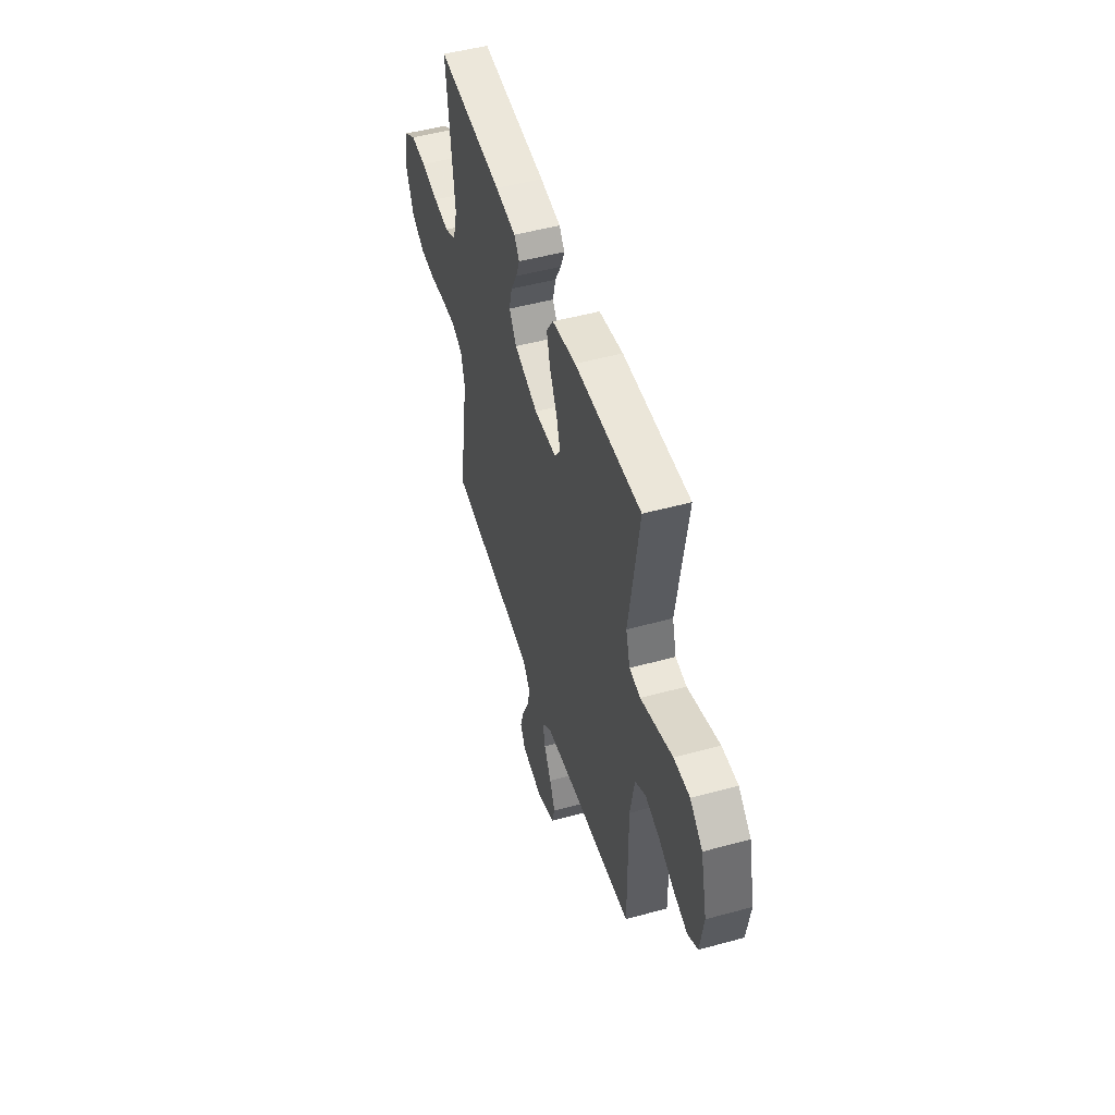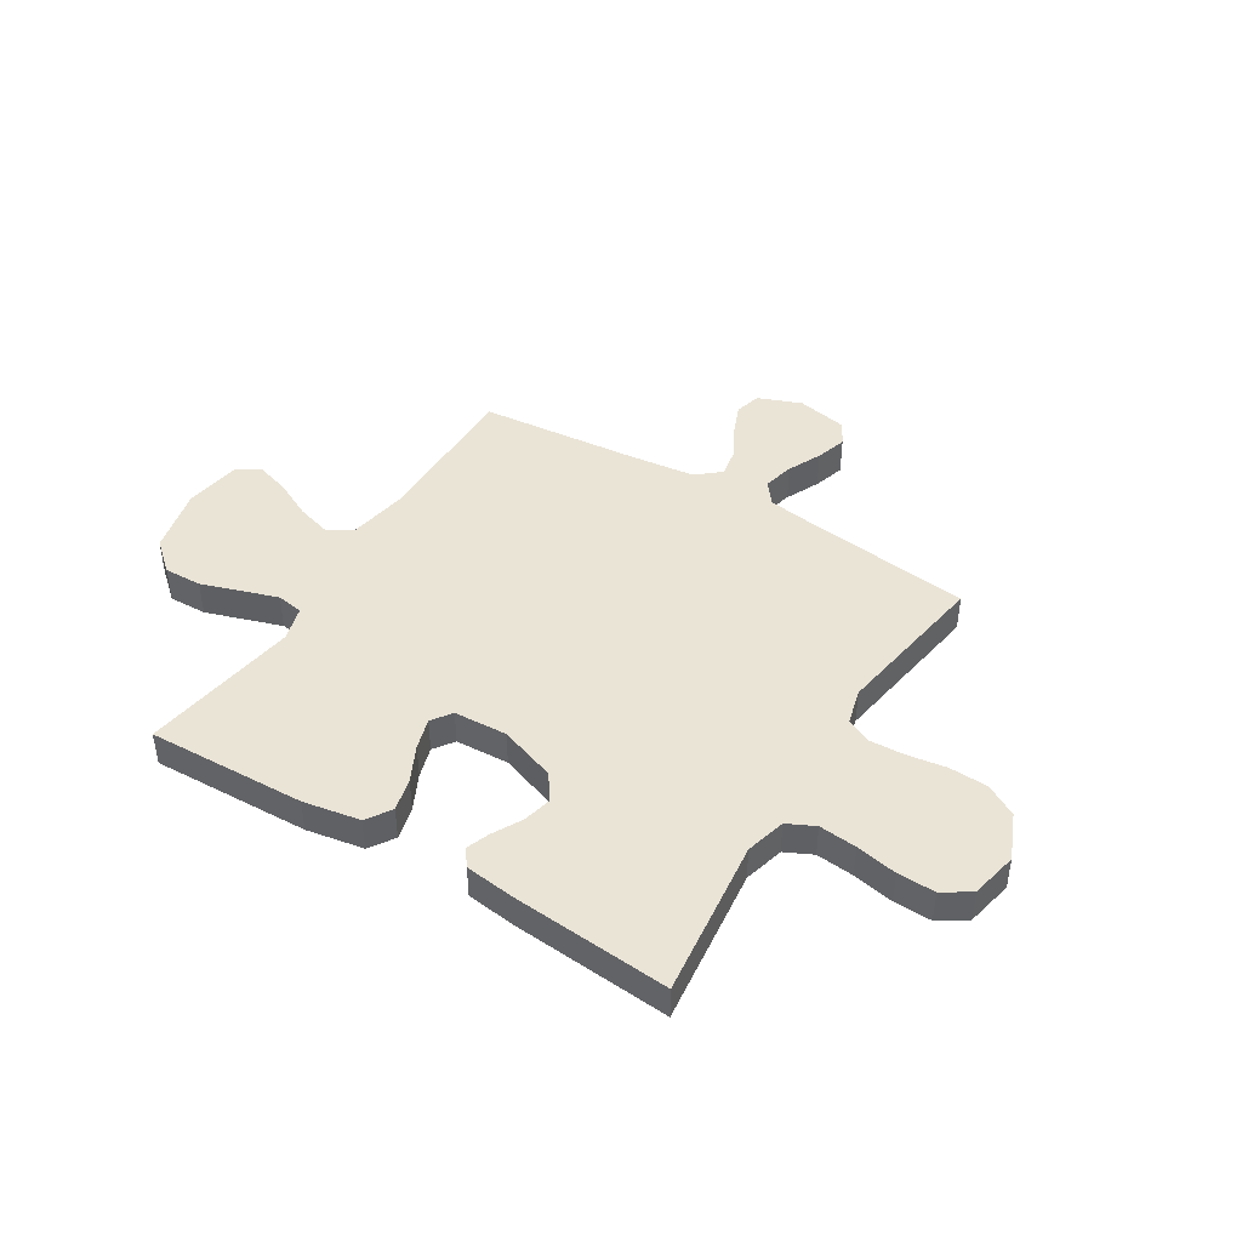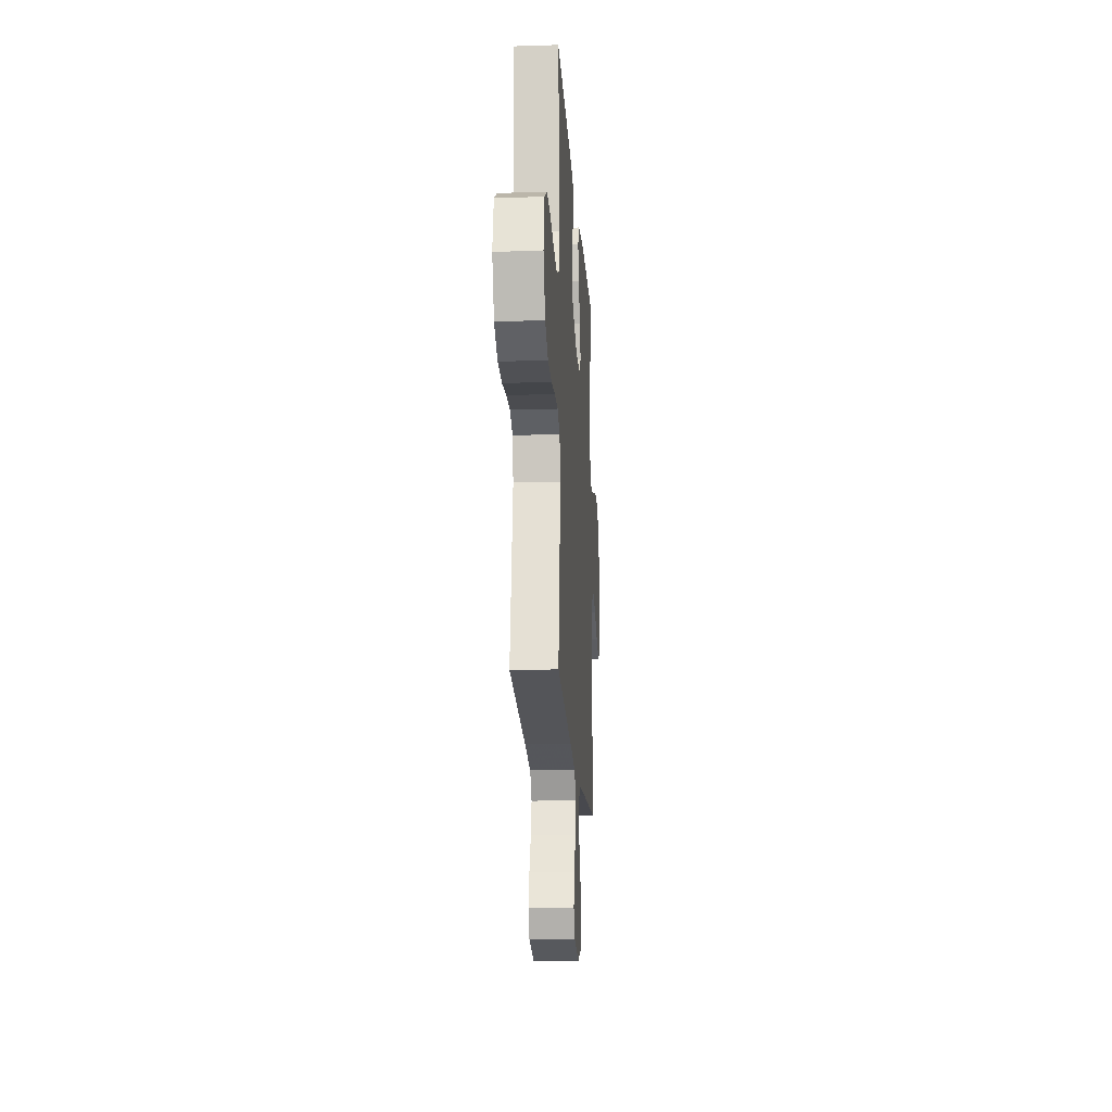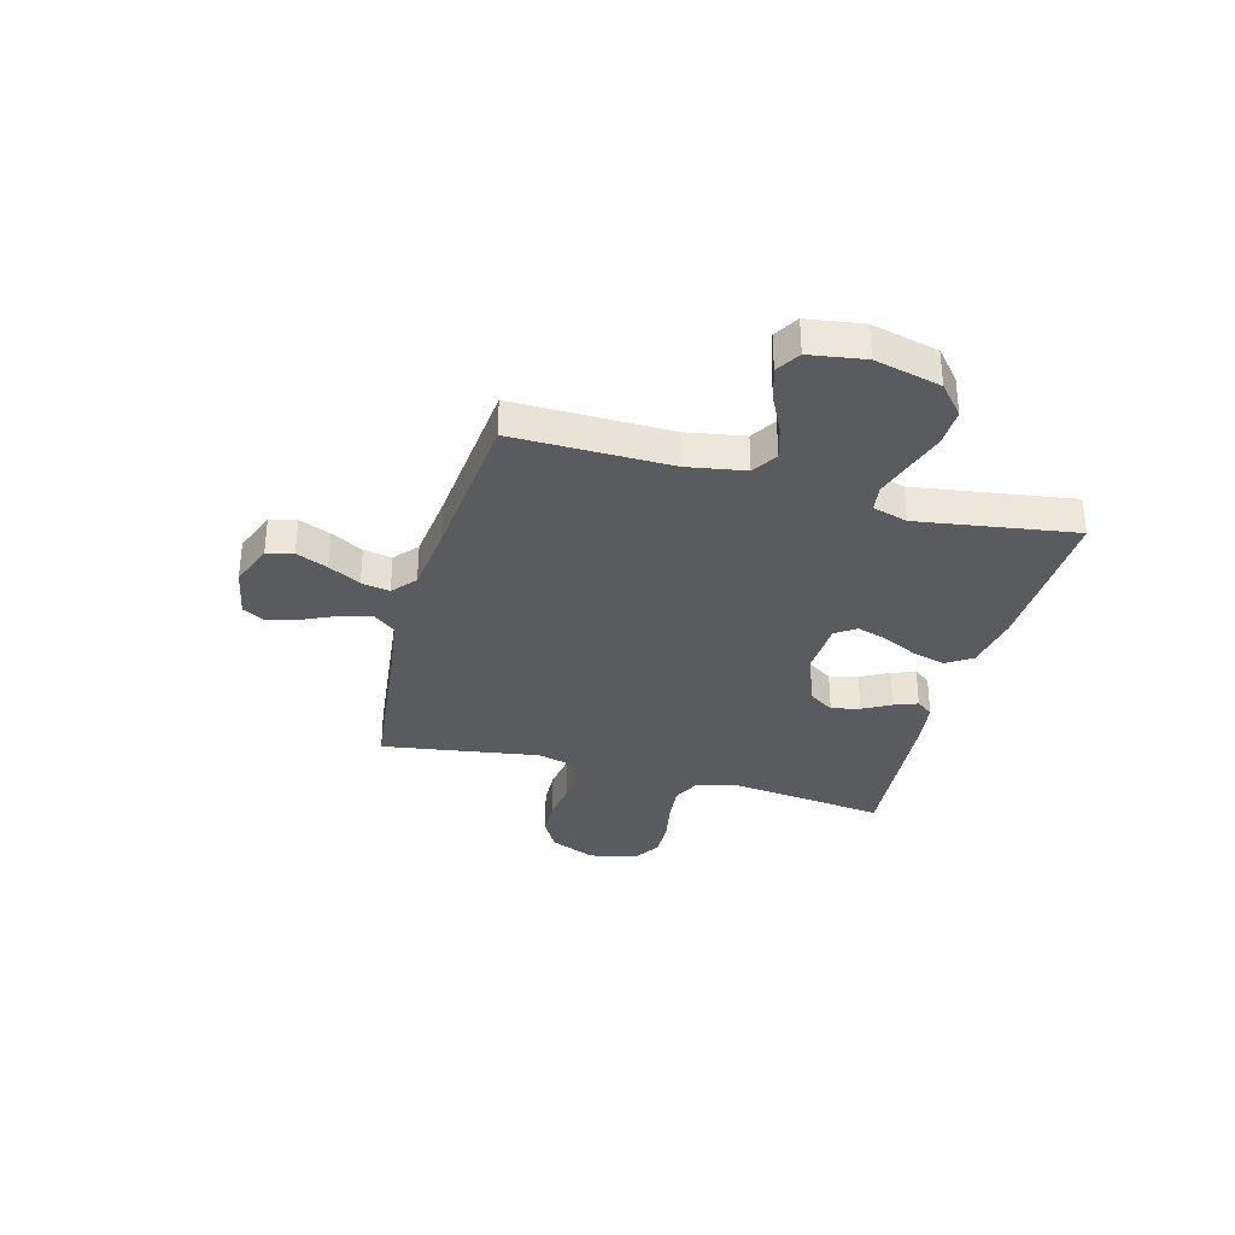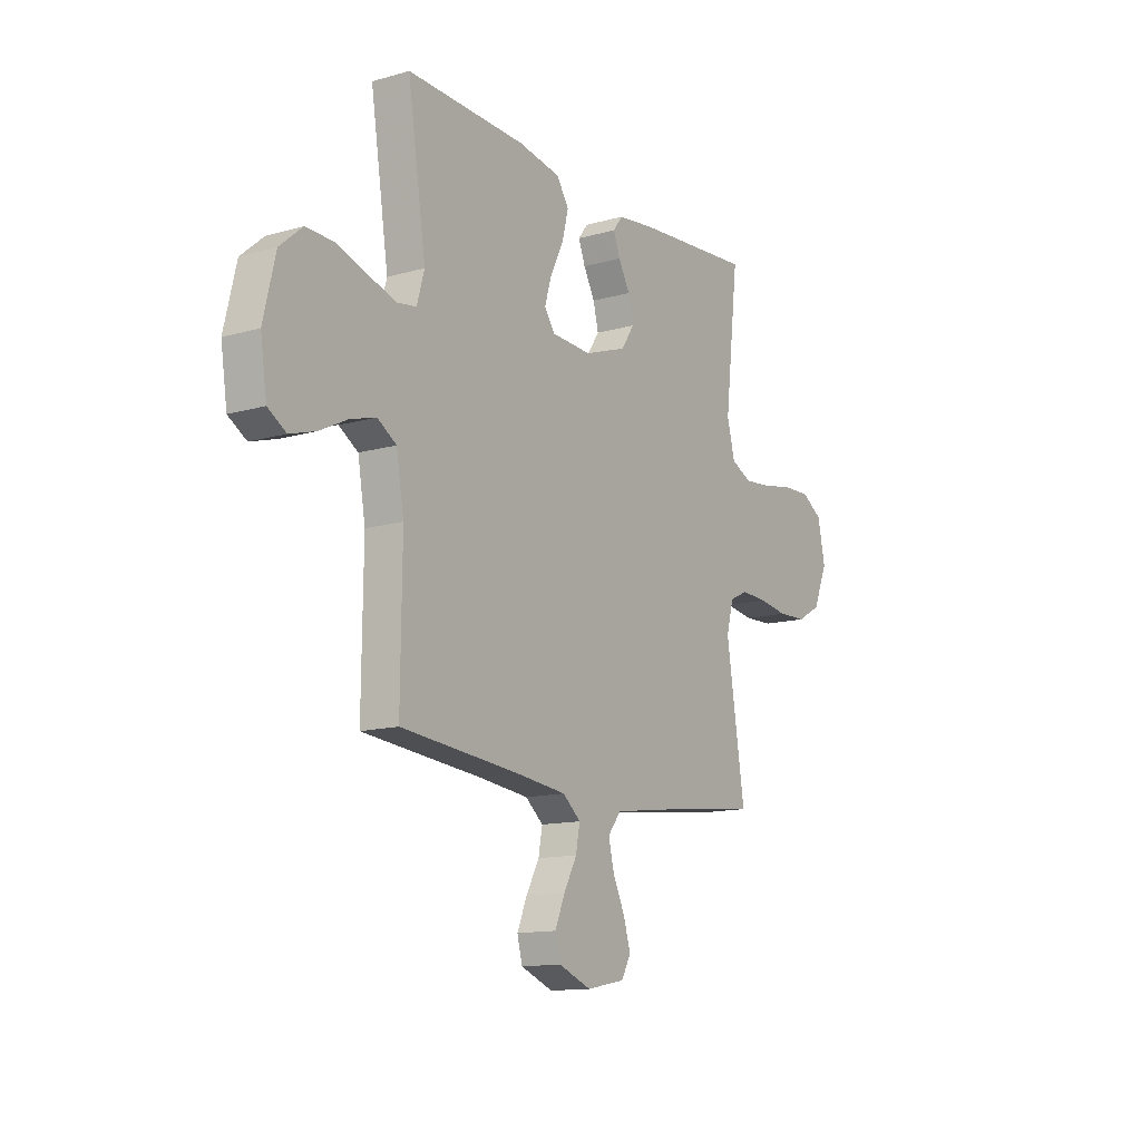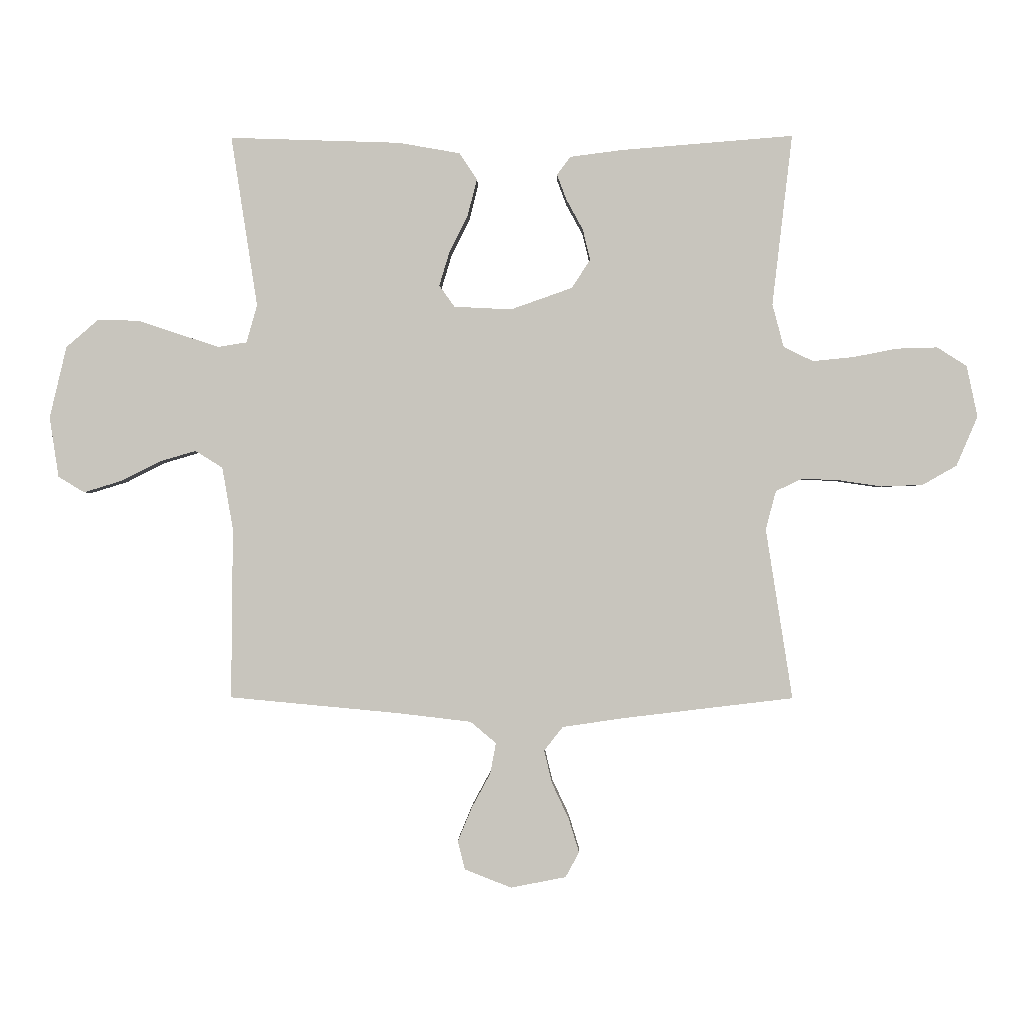
<metadata>
{"format":"obj","ext":"obj","renderer":"f3d","projection":"perspective","resolution":1024,"background":"white","views":[{"elev":49.8,"azim":-106.8,"up":"+Z"},{"elev":43.9,"azim":31.6,"up":"+Y"},{"elev":-17.9,"azim":93.6,"up":"+Z"},{"elev":-33.4,"azim":-105.3,"up":"+Y"},{"elev":-13.3,"azim":-57.1,"up":"+Z"},{"elev":-0.3,"azim":1.2,"up":"+Z"}]}
</metadata>
<code>
v 0.5 0.07 -0.5
v 0.2 0.07 -0.536
v 0.092 0.07 -0.552
v 0.059 0.07 -0.594
v 0.073 0.07 -0.652
v 0.103 0.07 -0.716
v 0.121 0.07 -0.775
v 0.097 0.07 -0.819
v 0 0.07 -0.838
v -0.082 0.07 -0.806
v -0.095 0.07 -0.756
v -0.07 0.07 -0.696
v -0.037 0.07 -0.635
v -0.027 0.07 -0.581
v -0.072 0.07 -0.543
v -0.2 0.07 -0.528
v -0.5 0.07 -0.5
v -0.497 0.07 -0.2
v -0.516 0.07 -0.09
v -0.564 0.07 -0.06
v -0.629 0.07 -0.079
v -0.699 0.07 -0.114
v -0.764 0.07 -0.134
v -0.81 0.07 -0.106
v -0.826 0.07 0
v -0.796 0.07 0.126
v -0.739 0.07 0.175
v -0.667 0.07 0.173
v -0.591 0.07 0.148
v -0.523 0.07 0.126
v -0.473 0.07 0.134
v -0.454 0.07 0.2
v -0.5 0.07 0.5
v -0.2 0.07 0.49
v -0.092 0.07 0.471
v -0.061 0.07 0.424
v -0.077 0.07 0.361
v -0.11 0.07 0.294
v -0.128 0.07 0.235
v -0.101 0.07 0.197
v 0 0.07 0.192
v 0.108 0.07 0.23
v 0.141 0.07 0.28
v 0.128 0.07 0.334
v 0.099 0.07 0.387
v 0.082 0.07 0.432
v 0.106 0.07 0.464
v 0.2 0.07 0.476
v 0.5 0.07 0.5
v 0.465 0.07 0.2
v 0.485 0.07 0.124
v 0.537 0.07 0.099
v 0.608 0.07 0.106
v 0.686 0.07 0.121
v 0.757 0.07 0.123
v 0.809 0.07 0.09
v 0.828 0.07 0
v 0.791 0.07 -0.087
v 0.731 0.07 -0.121
v 0.658 0.07 -0.124
v 0.584 0.07 -0.113
v 0.518 0.07 -0.11
v 0.471 0.07 -0.132
v 0.453 0.07 -0.2
v 0.5 0 -0.5
v 0.2 0 -0.536
v 0.092 0 -0.552
v 0.059 0 -0.594
v 0.073 0 -0.652
v 0.103 0 -0.716
v 0.121 0 -0.775
v 0.097 0 -0.819
v 0 0 -0.838
v -0.082 0 -0.806
v -0.095 0 -0.756
v -0.07 0 -0.696
v -0.037 0 -0.635
v -0.027 0 -0.581
v -0.072 0 -0.543
v -0.2 0 -0.528
v -0.5 0 -0.5
v -0.497 0 -0.2
v -0.516 0 -0.09
v -0.564 0 -0.06
v -0.629 0 -0.079
v -0.699 0 -0.114
v -0.764 0 -0.134
v -0.81 0 -0.106
v -0.826 0 0
v -0.796 0 0.126
v -0.739 0 0.175
v -0.667 0 0.173
v -0.591 0 0.148
v -0.523 0 0.126
v -0.473 0 0.134
v -0.454 0 0.2
v -0.5 0 0.5
v -0.2 0 0.49
v -0.092 0 0.471
v -0.061 0 0.424
v -0.077 0 0.361
v -0.11 0 0.294
v -0.128 0 0.235
v -0.101 0 0.197
v 0 0 0.192
v 0.108 0 0.23
v 0.141 0 0.28
v 0.128 0 0.334
v 0.099 0 0.387
v 0.082 0 0.432
v 0.106 0 0.464
v 0.2 0 0.476
v 0.5 0 0.5
v 0.465 0 0.2
v 0.485 0 0.124
v 0.537 0 0.099
v 0.608 0 0.106
v 0.686 0 0.121
v 0.757 0 0.123
v 0.809 0 0.09
v 0.828 0 0
v 0.791 0 -0.087
v 0.731 0 -0.121
v 0.658 0 -0.124
v 0.584 0 -0.113
v 0.518 0 -0.11
v 0.471 0 -0.132
v 0.453 0 -0.2
f 59 60 61
f 58 59 61
f 57 58 61
f 56 57 61
f 55 56 61
f 54 55 61
f 53 54 61
f 52 53 61 62
f 51 52 62 63
f 48 49 50
f 47 48 50
f 46 47 50
f 45 46 50
f 44 45 50
f 51 63 64
f 50 51 64
f 44 50 64
f 43 44 64
f 36 37 38
f 35 36 38
f 34 35 38
f 33 34 38
f 32 33 38
f 31 32 38 39
f 27 28 29
f 26 27 29
f 25 26 29
f 24 25 29
f 23 24 29
f 22 23 29
f 21 22 29
f 20 21 29 30
f 19 20 30 31
f 16 17 18
f 31 39 40
f 19 31 40
f 18 19 40
f 16 18 40
f 15 16 40
f 11 12 13
f 10 11 13
f 9 10 13
f 8 9 13
f 7 8 13
f 6 7 13
f 5 6 13
f 4 5 13 14
f 64 1 2
f 43 64 2
f 42 43 2
f 15 40 41
f 14 15 41
f 4 14 41
f 3 4 41
f 2 3 41 42
f 125 124 123
f 125 123 122
f 125 122 121
f 125 121 120
f 125 120 119
f 125 119 118
f 125 118 117
f 126 125 117 116
f 127 126 116 115
f 114 113 112
f 114 112 111
f 114 111 110
f 114 110 109
f 114 109 108
f 128 127 115
f 128 115 114
f 128 114 108
f 128 108 107
f 102 101 100
f 102 100 99
f 102 99 98
f 102 98 97
f 102 97 96
f 103 102 96 95
f 93 92 91
f 93 91 90
f 93 90 89
f 93 89 88
f 93 88 87
f 93 87 86
f 93 86 85
f 94 93 85 84
f 95 94 84 83
f 82 81 80
f 104 103 95
f 104 95 83
f 104 83 82
f 104 82 80
f 104 80 79
f 77 76 75
f 77 75 74
f 77 74 73
f 77 73 72
f 77 72 71
f 77 71 70
f 77 70 69
f 78 77 69 68
f 66 65 128
f 66 128 107
f 66 107 106
f 105 104 79
f 105 79 78
f 105 78 68
f 105 68 67
f 106 105 67 66
f 1 65 66 2
f 2 66 67 3
f 3 67 68 4
f 4 68 69 5
f 5 69 70 6
f 6 70 71 7
f 7 71 72 8
f 8 72 73 9
f 9 73 74 10
f 10 74 75 11
f 11 75 76 12
f 12 76 77 13
f 13 77 78 14
f 14 78 79 15
f 15 79 80 16
f 16 80 81 17
f 17 81 82 18
f 18 82 83 19
f 19 83 84 20
f 20 84 85 21
f 21 85 86 22
f 22 86 87 23
f 23 87 88 24
f 24 88 89 25
f 25 89 90 26
f 26 90 91 27
f 27 91 92 28
f 28 92 93 29
f 29 93 94 30
f 30 94 95 31
f 31 95 96 32
f 32 96 97 33
f 33 97 98 34
f 34 98 99 35
f 35 99 100 36
f 36 100 101 37
f 37 101 102 38
f 38 102 103 39
f 39 103 104 40
f 40 104 105 41
f 41 105 106 42
f 42 106 107 43
f 43 107 108 44
f 44 108 109 45
f 45 109 110 46
f 46 110 111 47
f 47 111 112 48
f 48 112 113 49
f 49 113 114 50
f 50 114 115 51
f 51 115 116 52
f 52 116 117 53
f 53 117 118 54
f 54 118 119 55
f 55 119 120 56
f 56 120 121 57
f 57 121 122 58
f 58 122 123 59
f 59 123 124 60
f 60 124 125 61
f 61 125 126 62
f 62 126 127 63
f 63 127 128 64
f 64 128 65 1

</code>
